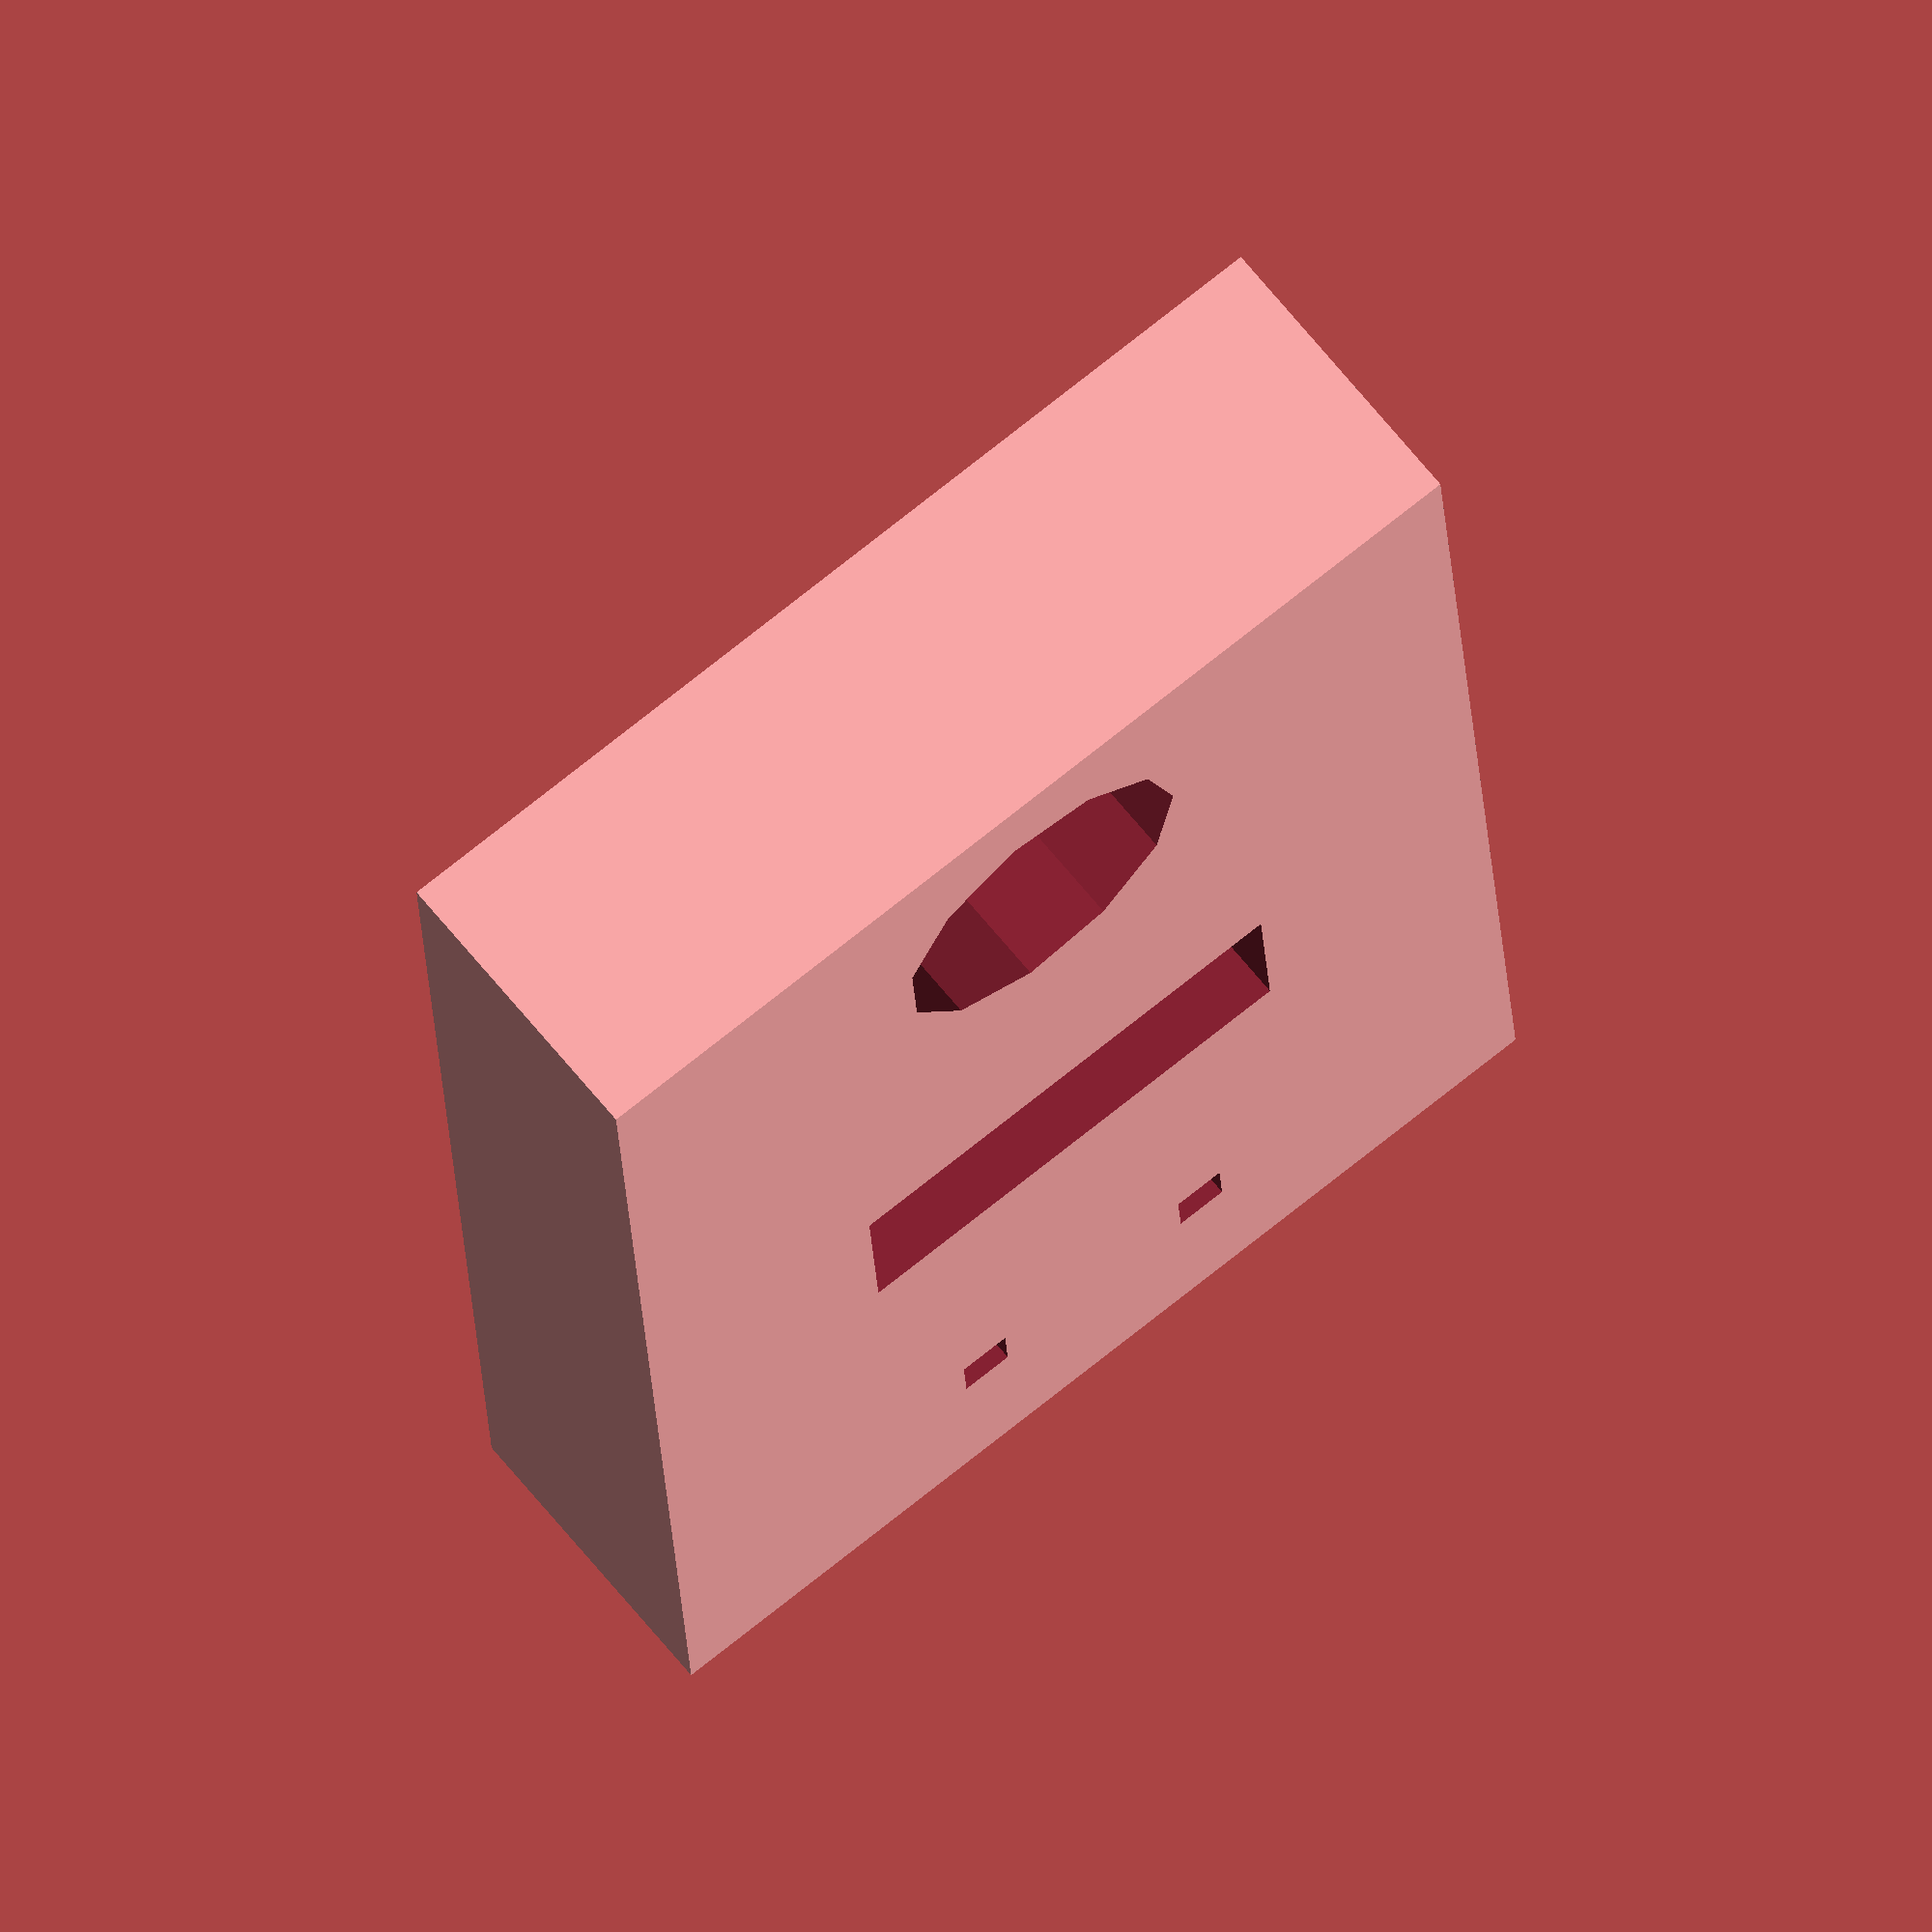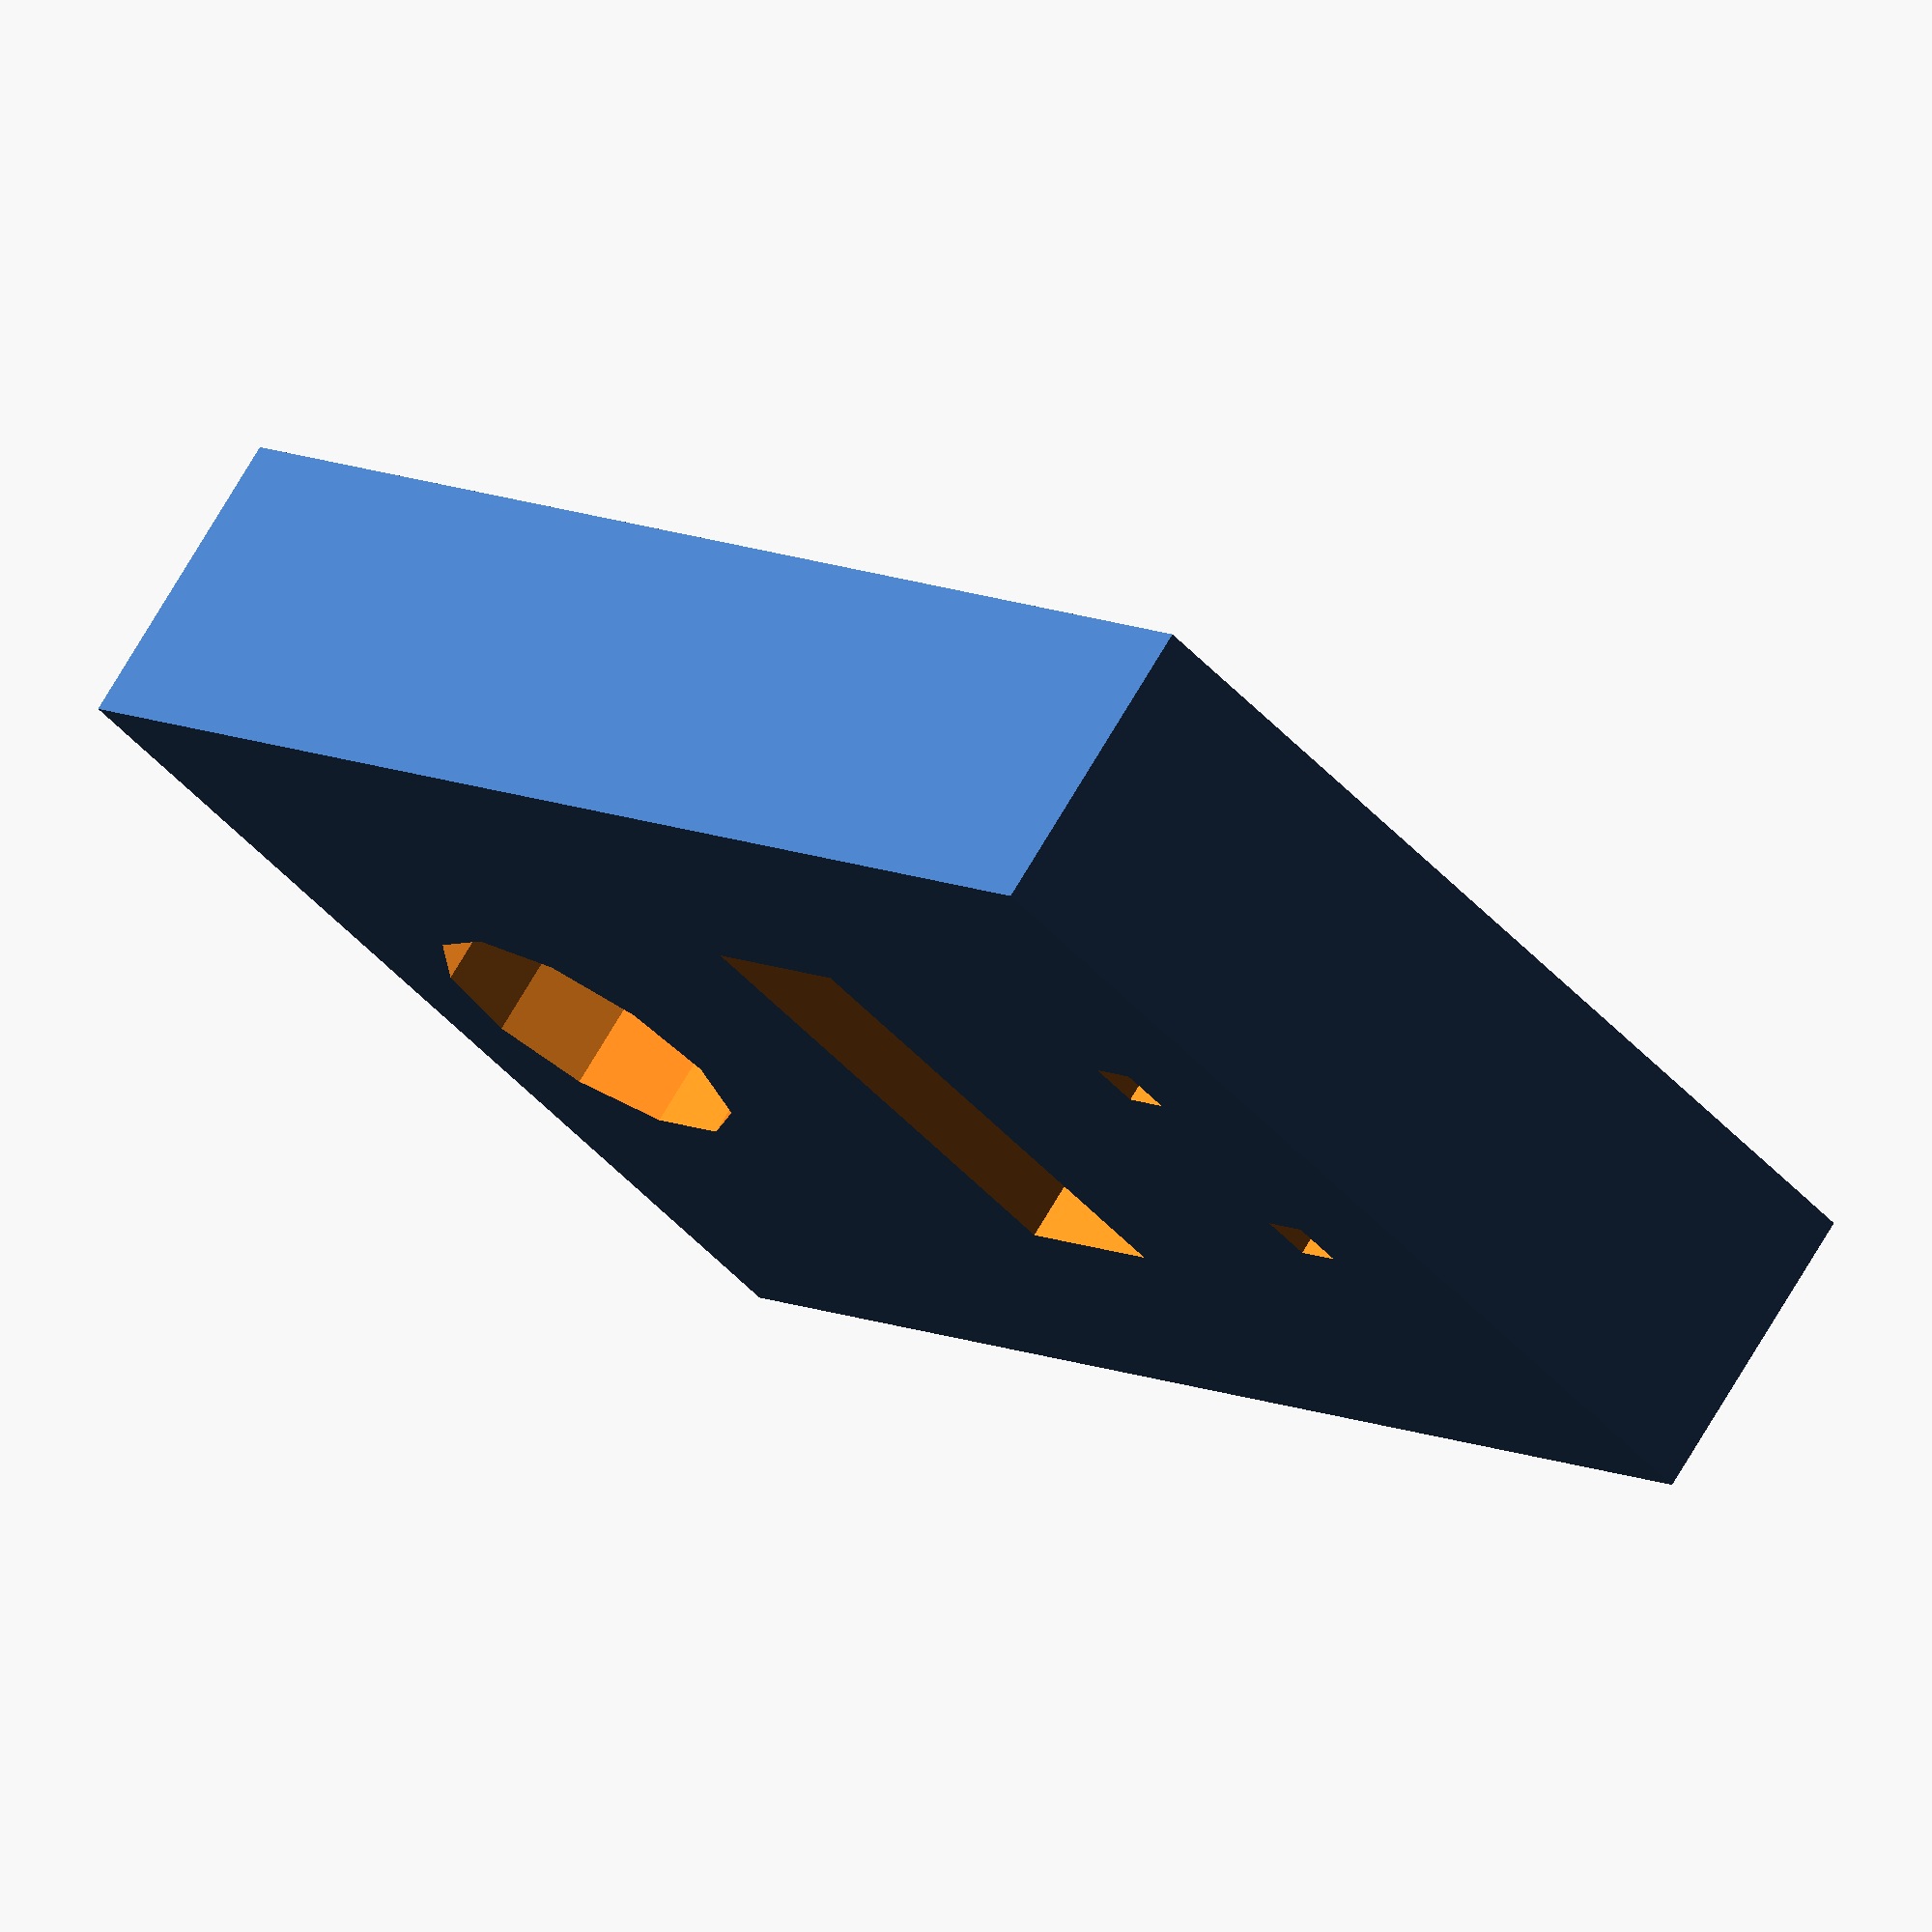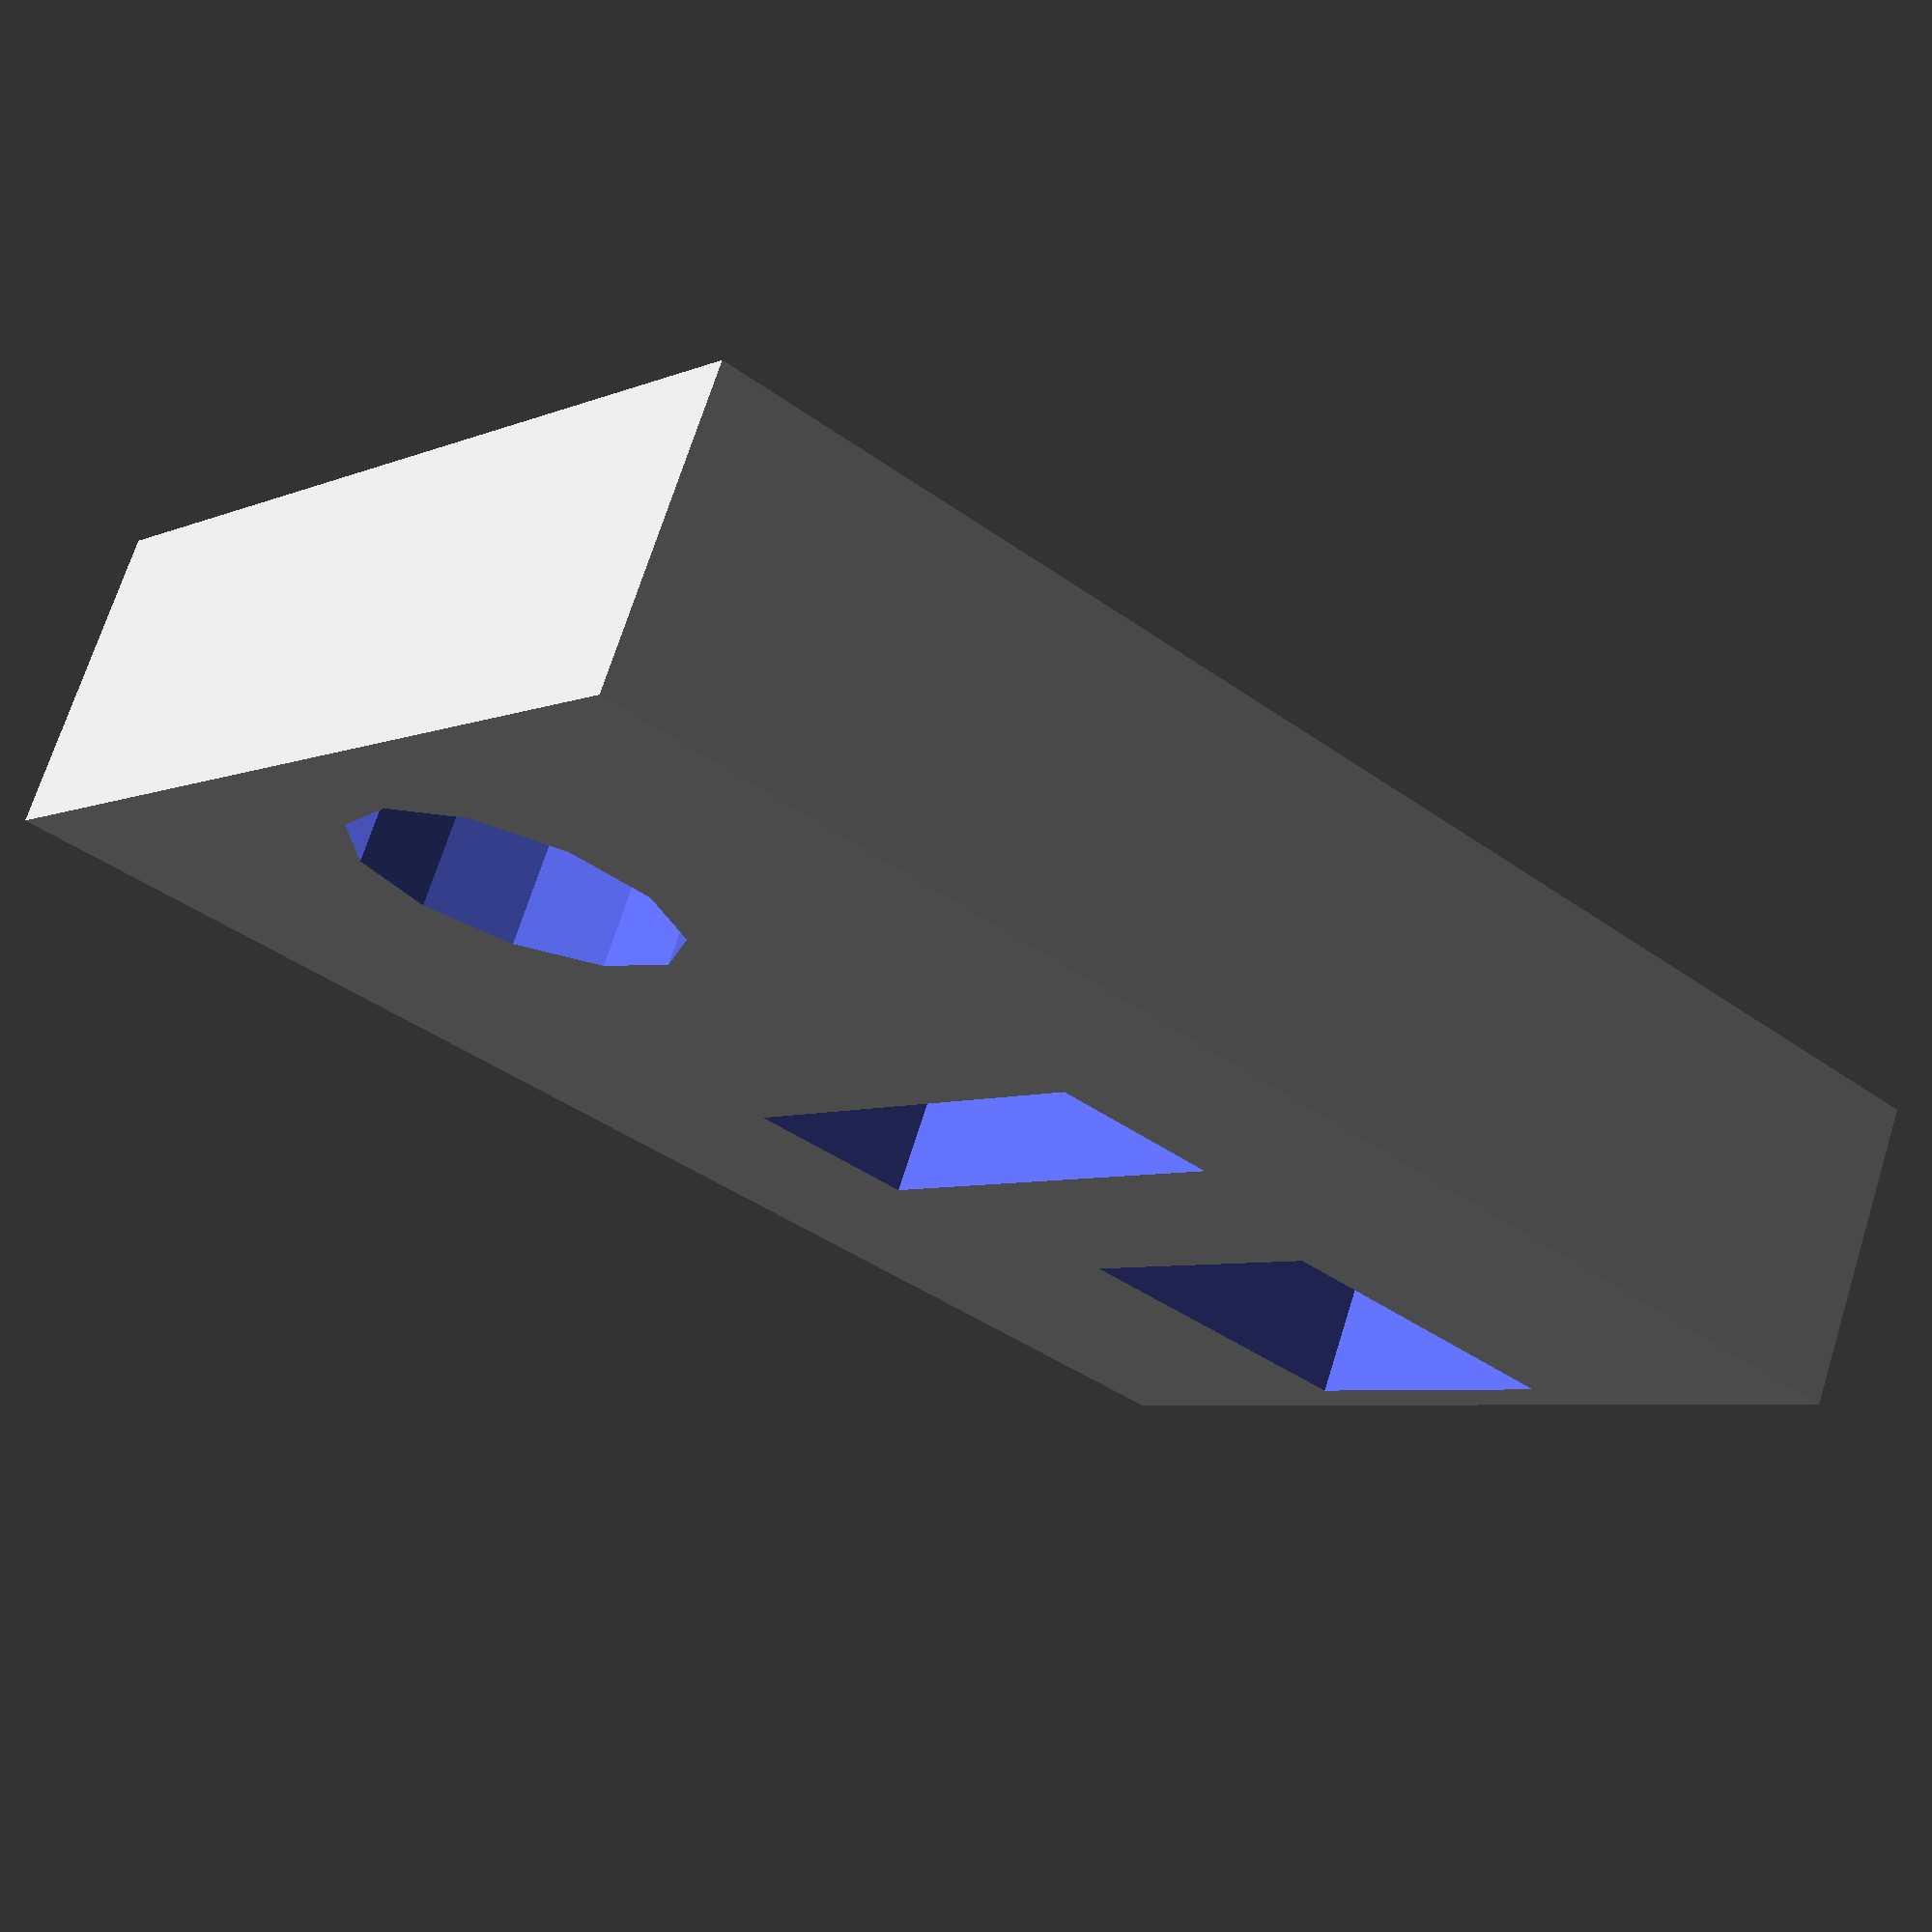
<openscad>
difference () {
    union () {
        translate ([0, 2.4, 14.5]) {
            rotate ([0, 0, 0]) {
                cube ([20, 6, 29], true);
            }
        }
    }
    union () {
        // usb c
        translate ([0, 0, 13]) {
            rotate ([0, 0, 0]) {
                cube ([9.5, 20, 3.5], true);
            }
        }
        // reset
        translate ([0, 4, 4]) {
            rotate ([0, 0, 0]) {
                cube ([6.2, 5, 6.4], true);
            }
        }
        translate ([2.6, 6, 4]) {
            rotate ([0, 0, 0]) {
                cube ([1, 20, 1], true);
            }
        }
        translate ([-2.6, 6, 4]) {
            rotate ([0, 0, 0]) {
                cube ([1, 20, 1], true);
            }
        }
        // on off switch
        translate ([0, 6, 24]) {
            rotate ([90, 0, 0]) {
                cylinder(20, 3.2, 3.2);
            }
        }
        
        // general
        // translate ([0, -3, 5]) {
        //    rotate ([0, 0, 0]) {
        //        cube ([14, 10, 20], true);
        //    }
        // }
    }
}
</openscad>
<views>
elev=201.2 azim=141.1 roll=177.2 proj=o view=wireframe
elev=351.3 azim=320.8 roll=143.6 proj=o view=wireframe
elev=39.4 azim=206.7 roll=47.9 proj=p view=wireframe
</views>
